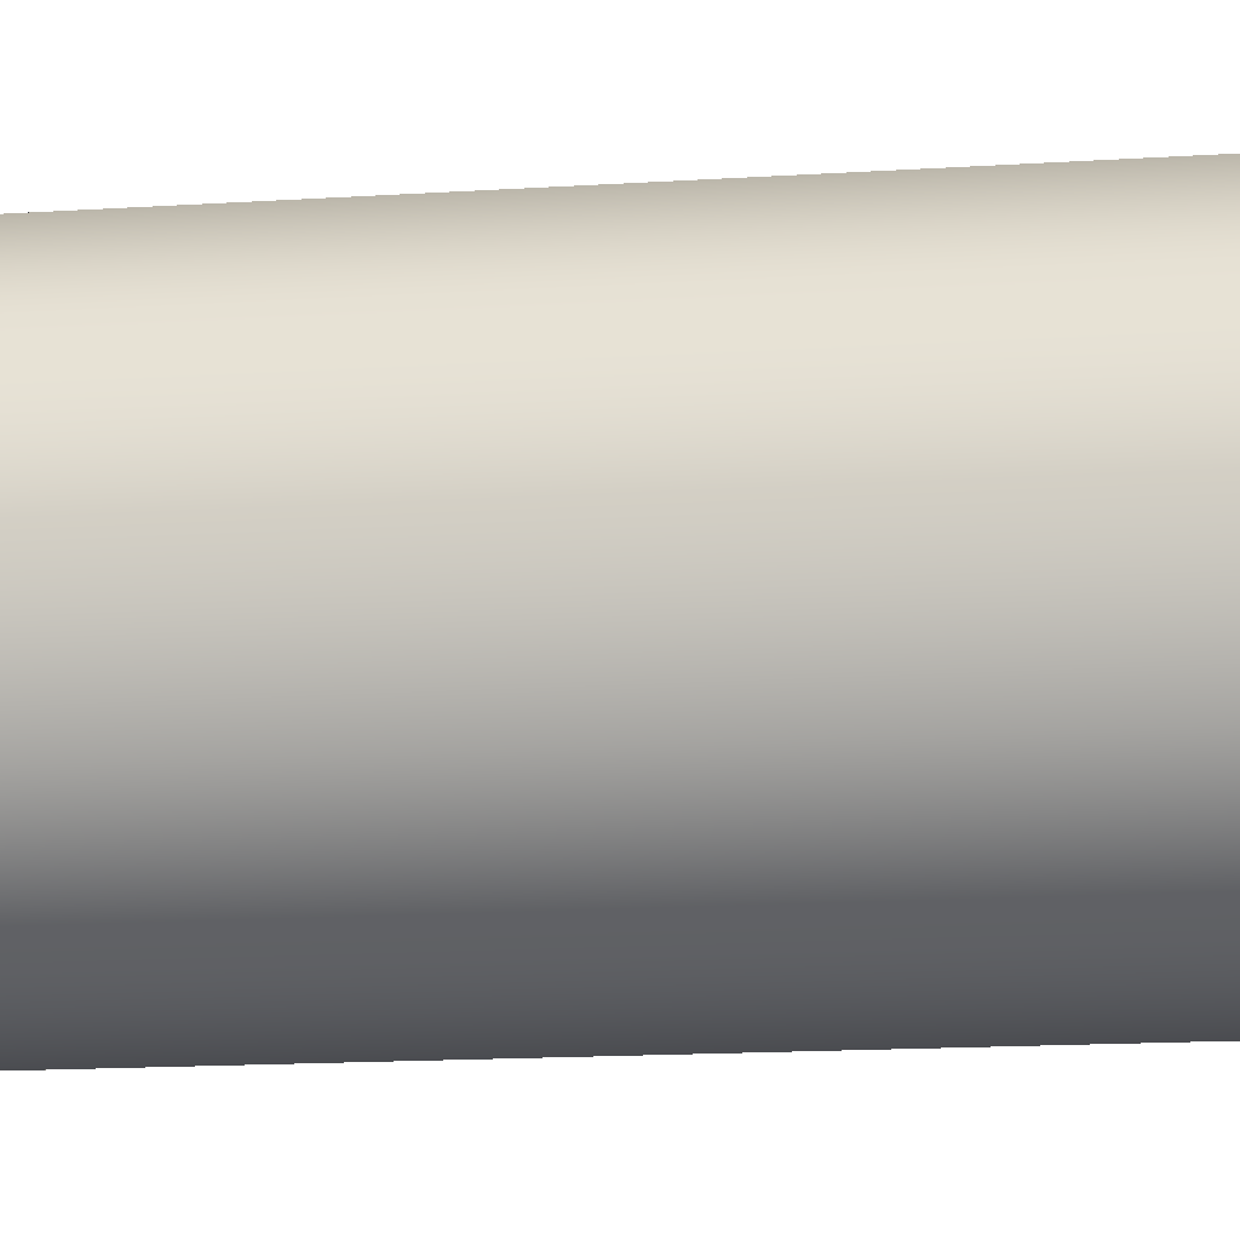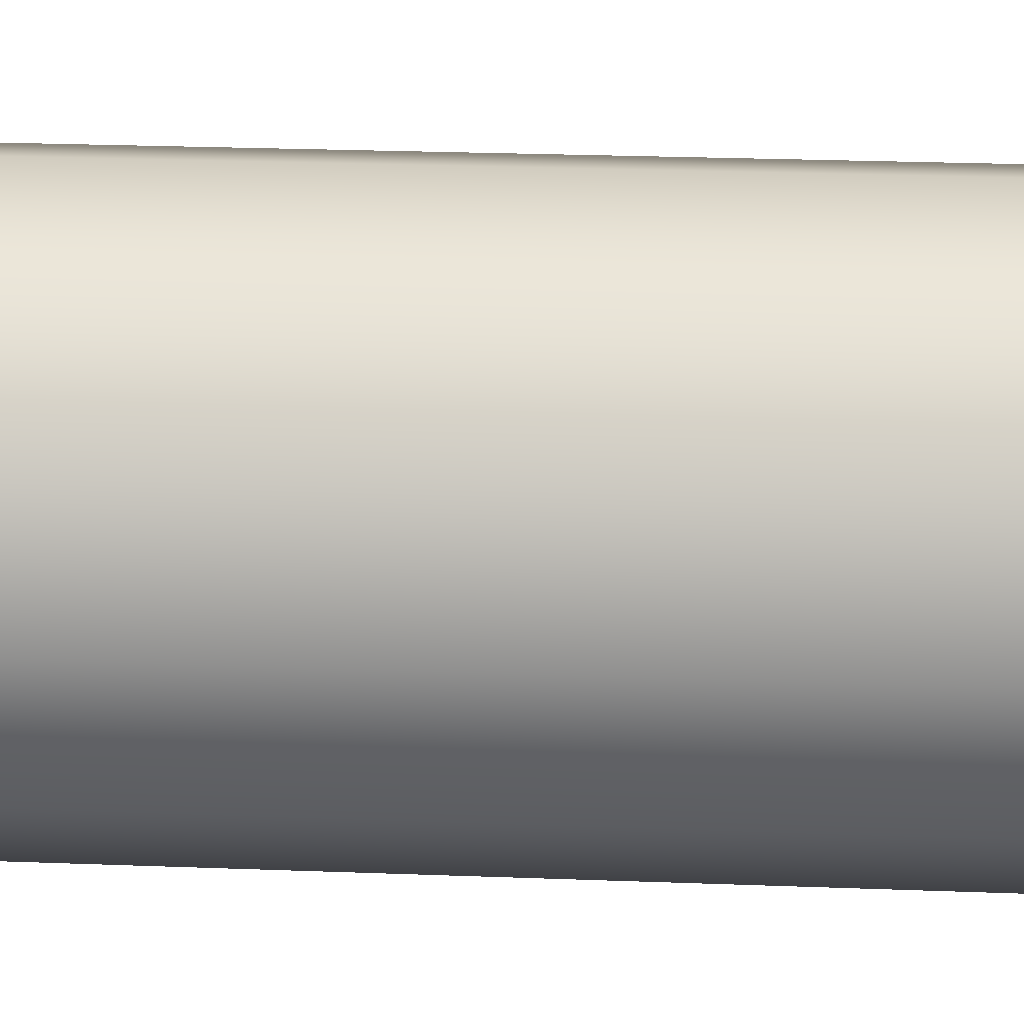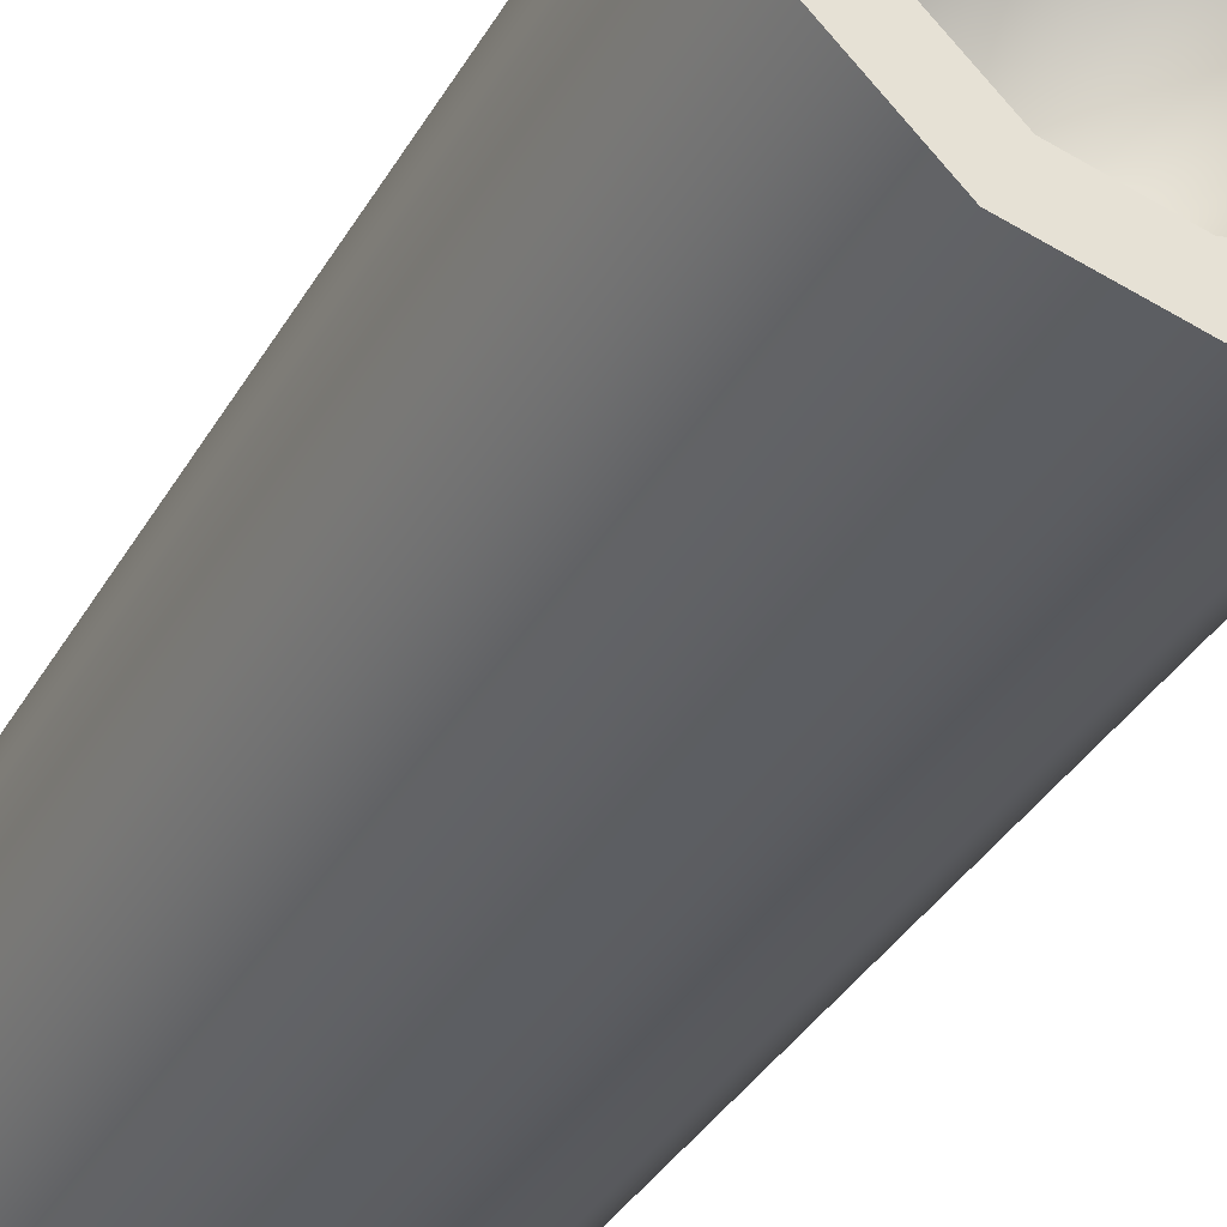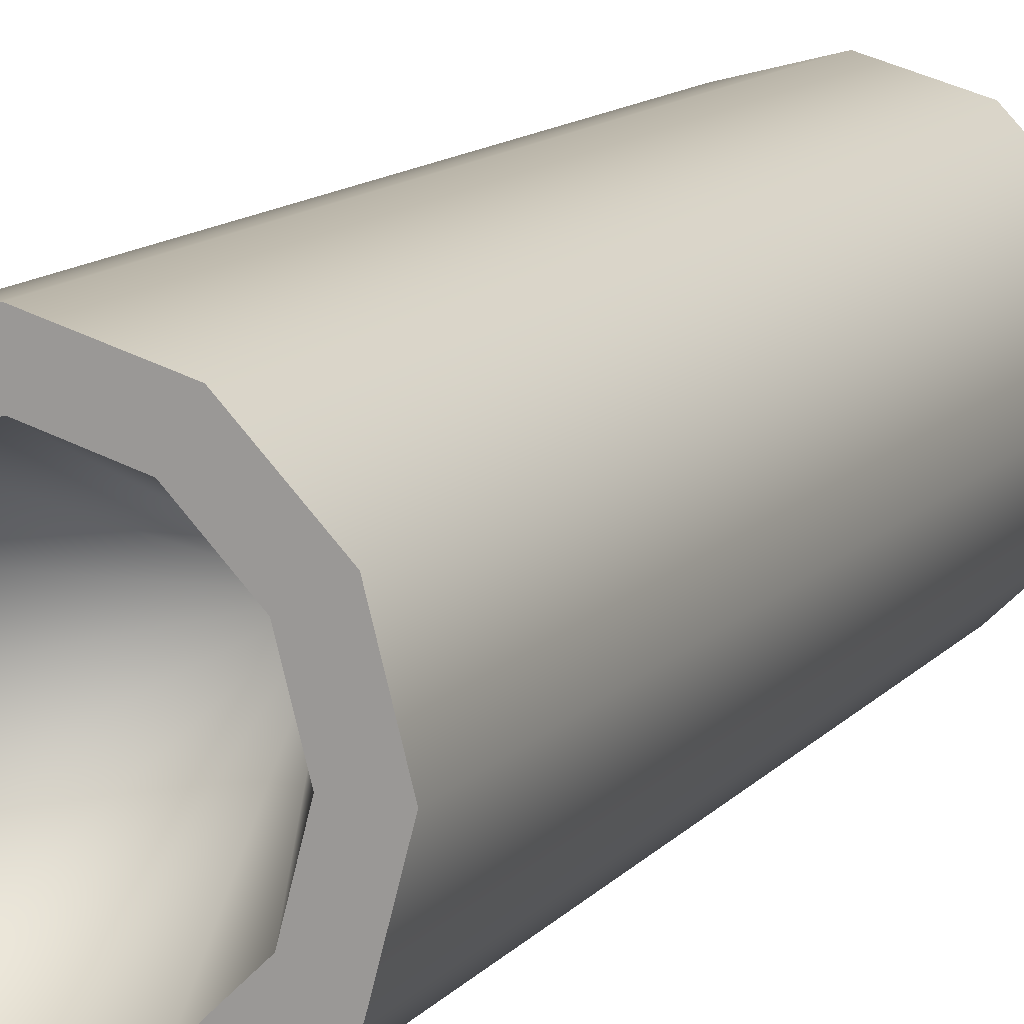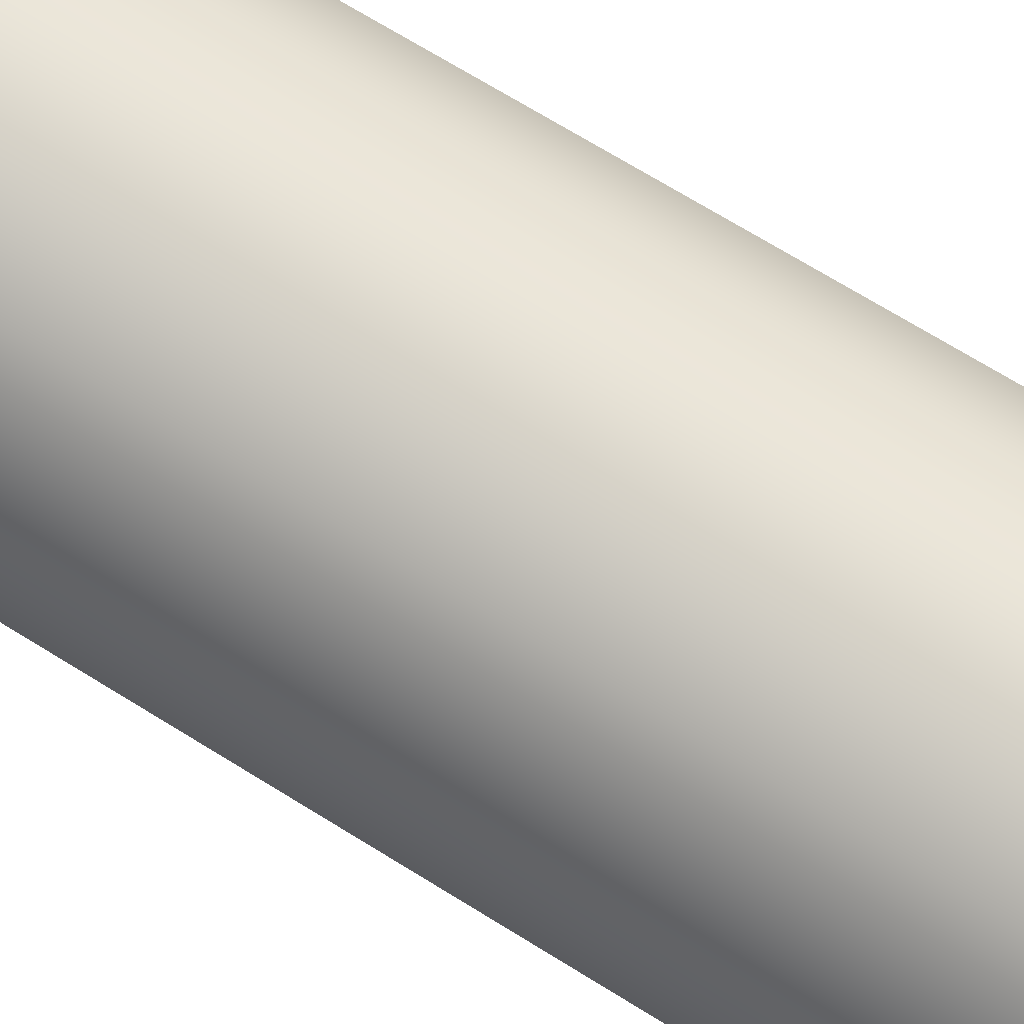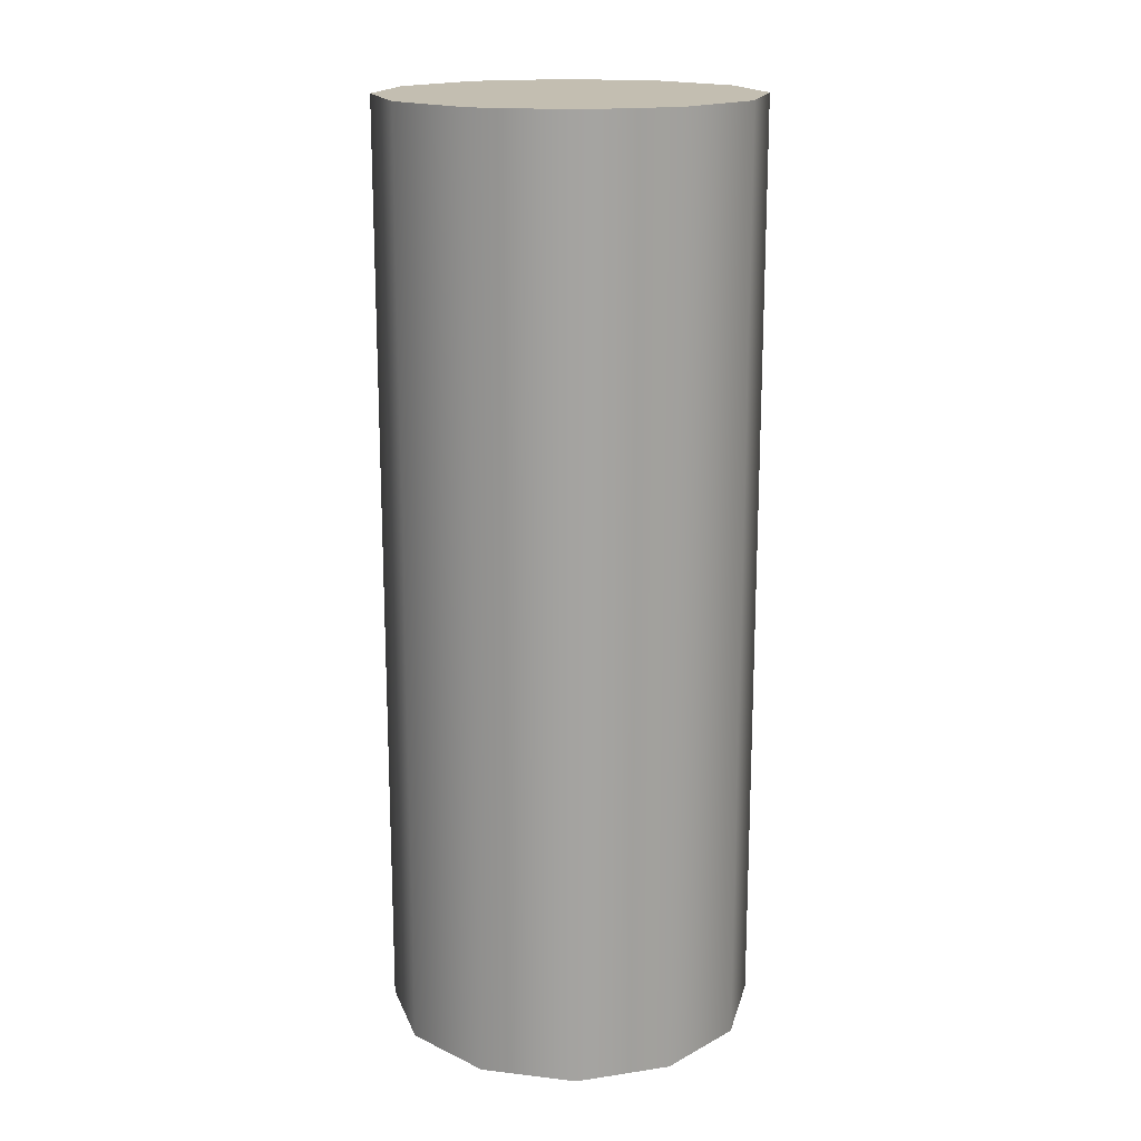
<metadata>
{"format":"obj","ext":"obj","renderer":"f3d","projection":"perspective","resolution":1024,"background":"white","views":[{"elev":-14.9,"azim":98.1,"up":"+Y"},{"elev":24.0,"azim":93.7,"up":"+Y"},{"elev":-35.4,"azim":153.9,"up":"+Y"},{"elev":13.4,"azim":-154.0,"up":"+Y"},{"elev":71.7,"azim":-58.4,"up":"+Y"},{"elev":17.2,"azim":-61.7,"up":"+Z"}]}
</metadata>
<code>
o mesh
v 0.025 5.84e-18 0.025
v 0.02165 -0.0125 0.025
v 0.0125 -0.02165 0.025
v -8.867e-17 -0.025 0.025
v -0.0125 -0.02165 0.025
v -0.02165 -0.0125 0.025
v -0.025 2.778e-18 0.025
v -0.02165 0.0125 0.025
v -0.0125 0.02165 0.025
v -9.48e-17 0.025 0.025
v 0.0125 0.02165 0.025
v 0.02165 0.0125 0.025
v 0.025 4.653e-19 -0.1
v 0.02165 -0.0125 -0.1
v 0.0125 -0.02165 -0.1
v -9.012e-17 -0.025 -0.1
v -0.0125 -0.02165 -0.1
v -0.02165 -0.0125 -0.1
v -0.025 -2.596e-18 -0.1
v -0.02165 0.0125 -0.1
v -0.0125 0.02165 -0.1
v -9.624e-17 0.025 -0.1
v 0.0125 0.02165 -0.1
v 0.02165 0.0125 -0.1
v 0.01875 -3.891e-20 -0.1
v 0.01624 -0.009375 -0.1
v 0.009375 -0.01624 -0.1
v -9.094e-17 -0.01875 -0.1
v -0.009375 -0.01624 -0.1
v -0.01624 -0.009375 -0.1
v -0.01875 -2.335e-18 -0.1
v -0.01624 0.009375 -0.1
v -0.009375 0.01624 -0.1
v -9.553e-17 0.01875 -0.1
v 0.009375 0.01624 -0.1
v 0.01624 0.009375 -0.1
v -8.269e-17 -1.156e-18 -0.0625
g mesh_mesh_auv
f 1 12 11 10 9 8 7 6 5 4 3 2
f 25 37 36
f 26 37 25
f 27 37 26
f 28 37 27
f 29 37 28
f 30 37 29
f 31 37 30
f 32 37 31
f 33 37 32
f 34 37 33
f 35 37 34
f 36 37 35
f 1 13 24 12
f 2 14 13 1
f 3 15 14 2
f 4 16 15 3
f 5 17 16 4
f 6 18 17 5
f 7 19 18 6
f 8 20 19 7
f 9 21 20 8
f 10 22 21 9
f 11 23 22 10
f 12 24 23 11
f 13 25 36 24
f 14 26 25 13
f 15 27 26 14
f 16 28 27 15
f 17 29 28 16
f 18 30 29 17
f 19 31 30 18
f 20 32 31 19
f 21 33 32 20
f 22 34 33 21
f 23 35 34 22
f 24 36 35 23

</code>
